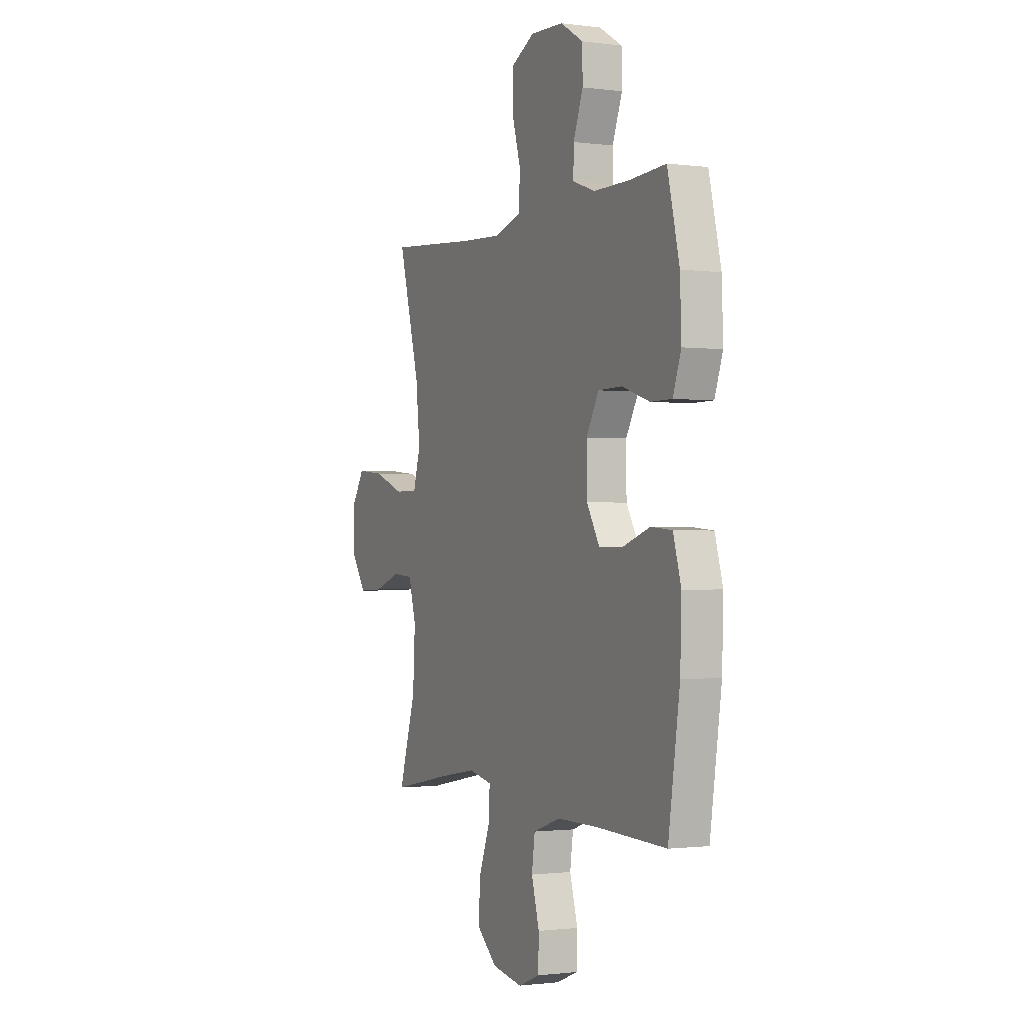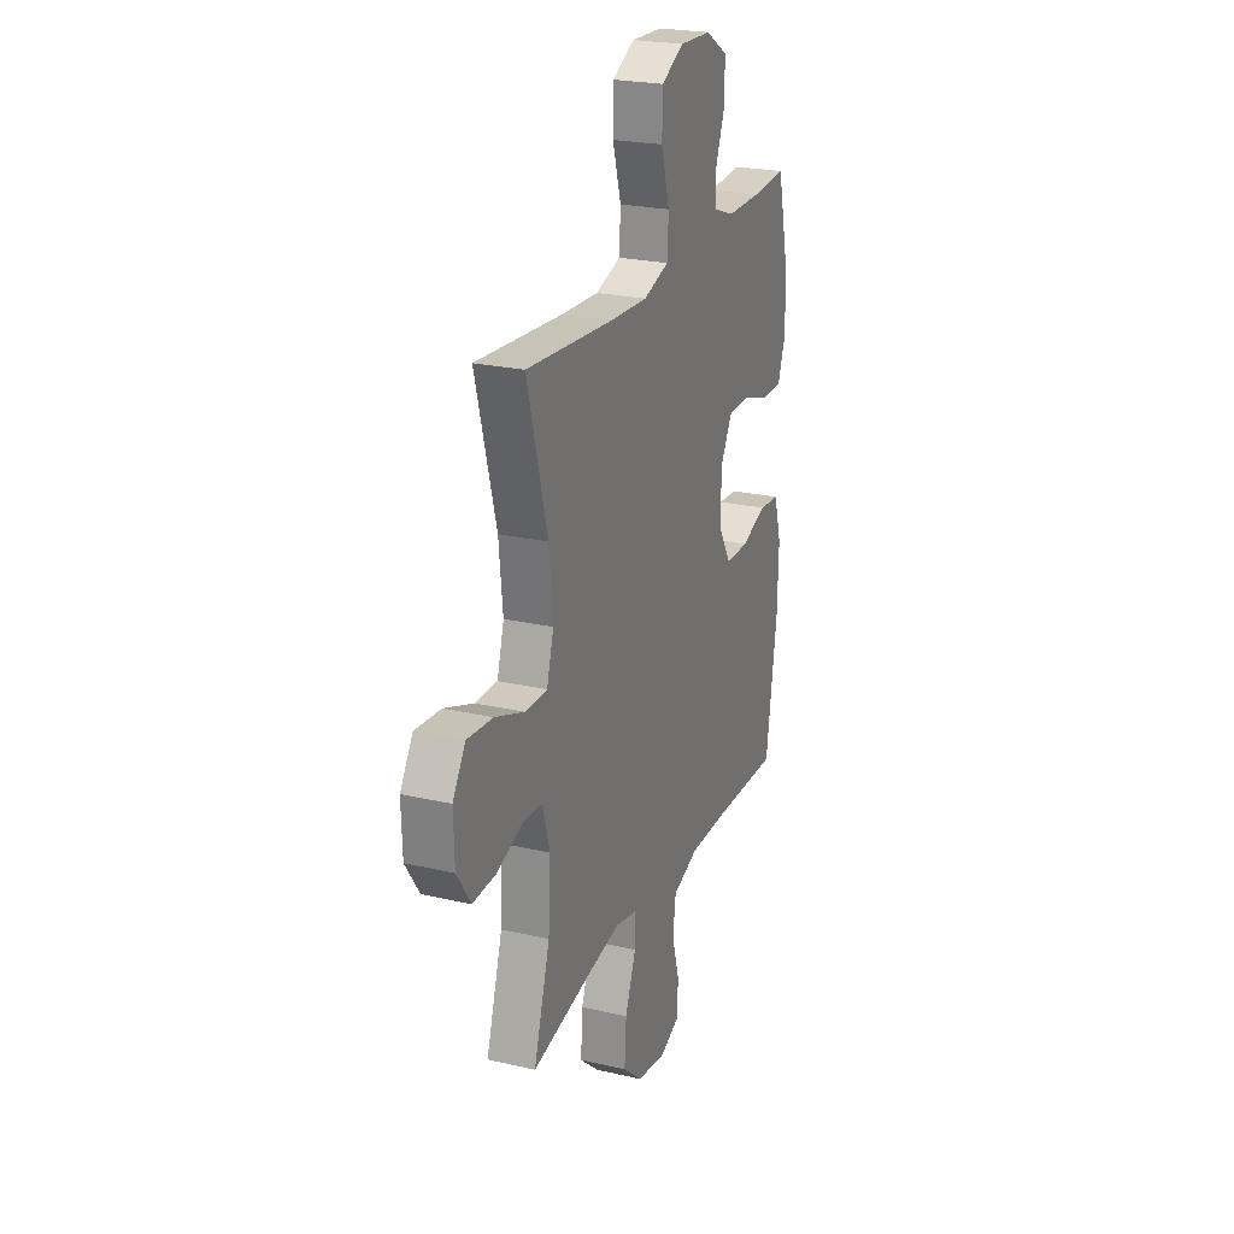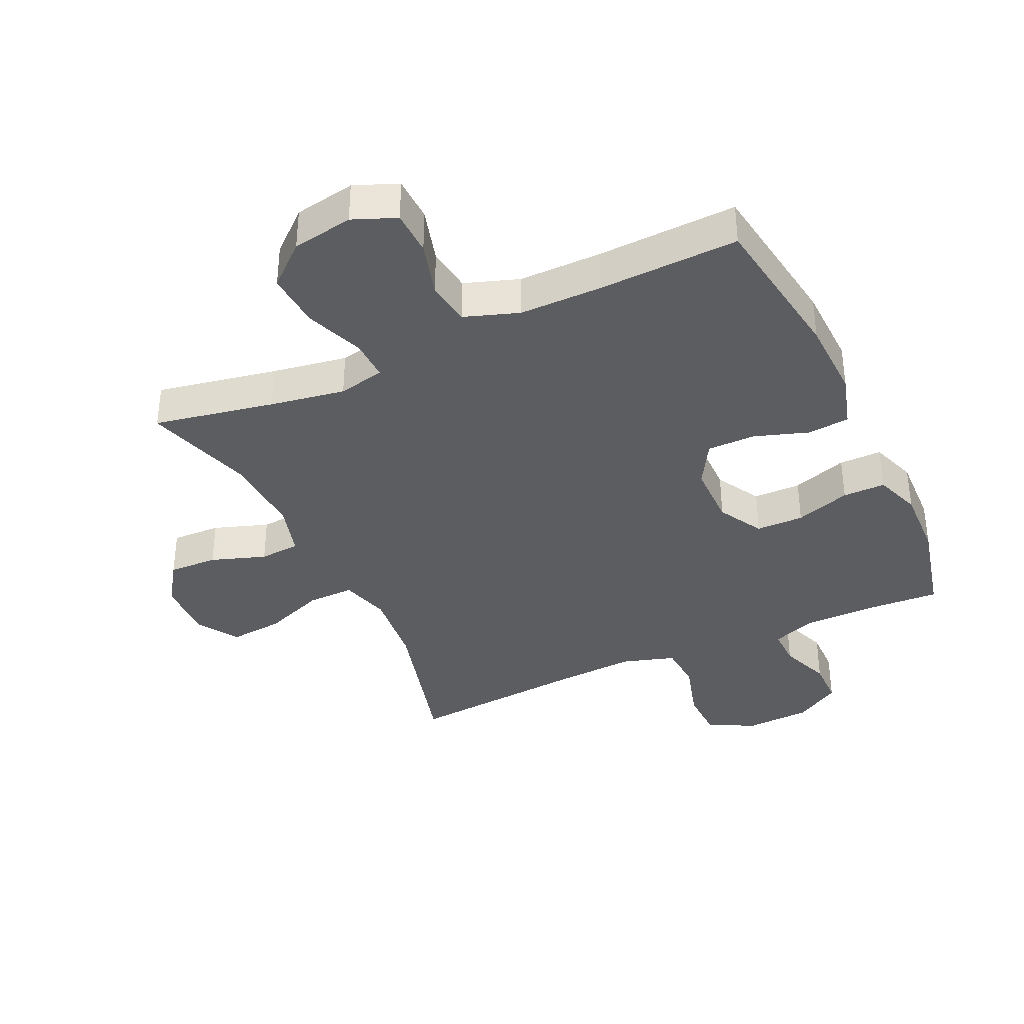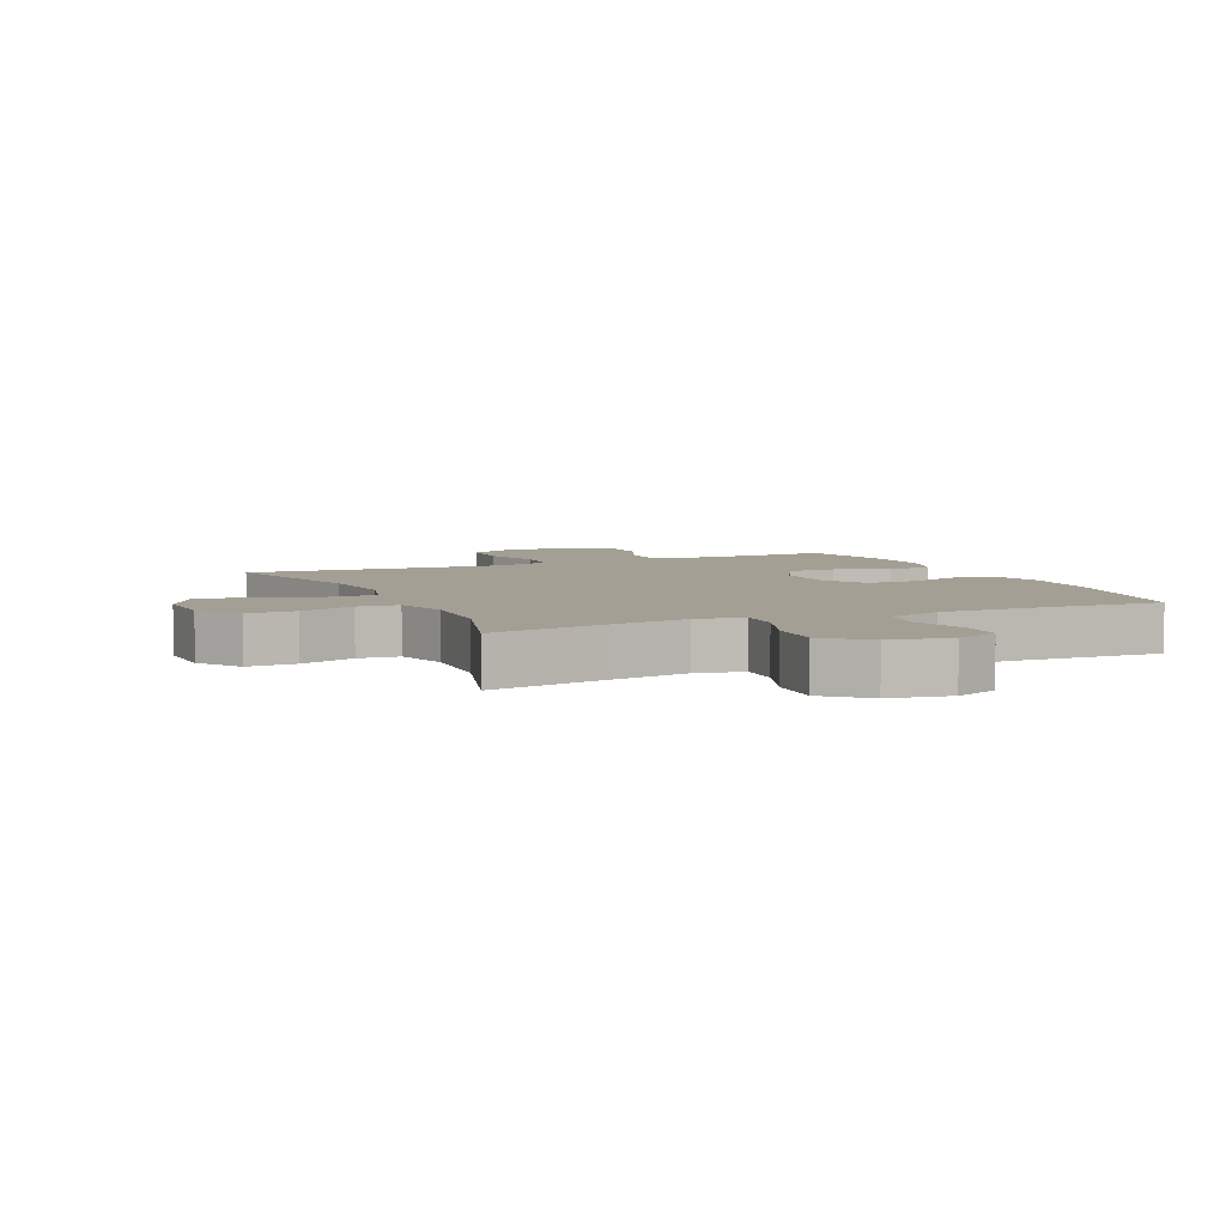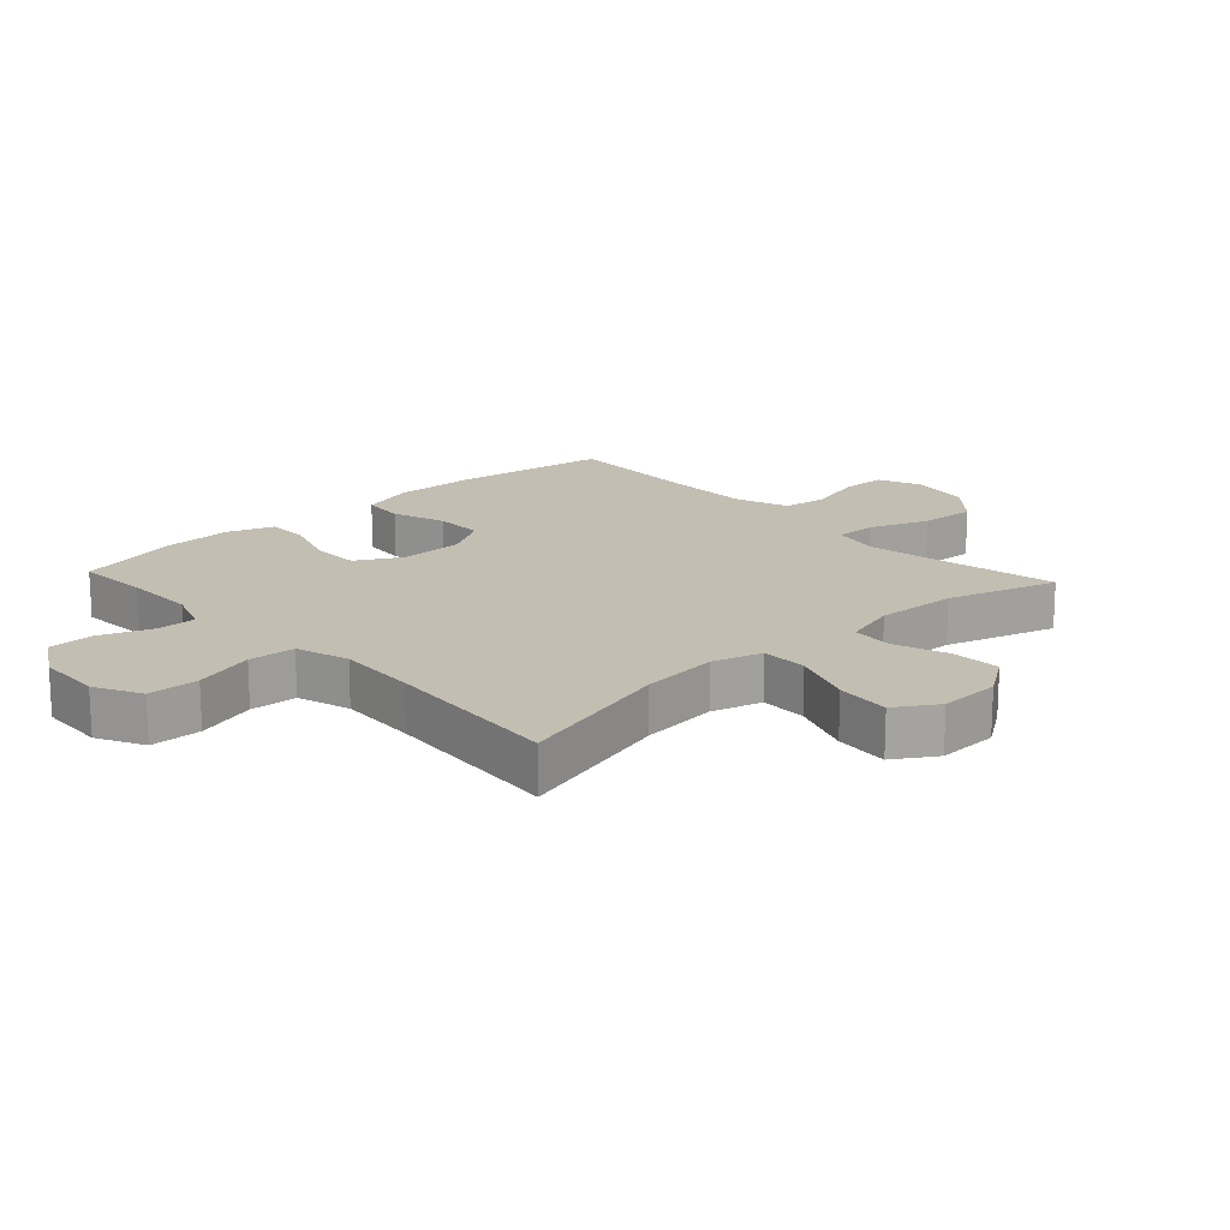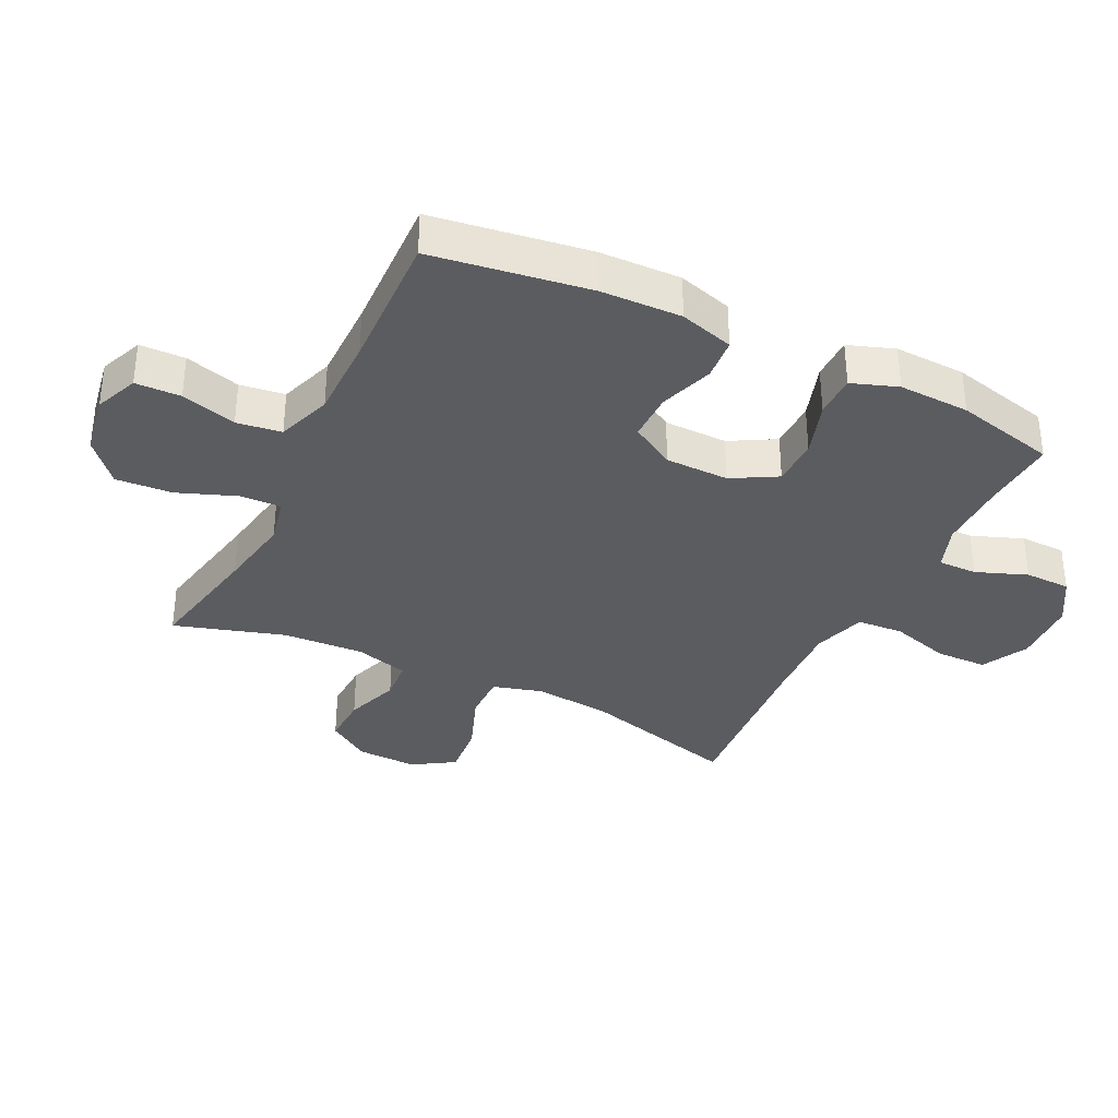
<metadata>
{"format":"obj","ext":"obj","renderer":"f3d","projection":"perspective","resolution":1024,"background":"white","views":[{"elev":-1.2,"azim":-115.5,"up":"+Z"},{"elev":23.9,"azim":111.1,"up":"+Z"},{"elev":-37.0,"azim":-155.0,"up":"+Y"},{"elev":5.5,"azim":155.9,"up":"+Y"},{"elev":17.4,"azim":47.2,"up":"+Y"},{"elev":-34.8,"azim":-116.1,"up":"+Y"}]}
</metadata>
<code>
v -0.5 0.07 -0.5
v -0.537 0.07 -0.252
v -0.541 0.07 -0.123
v -0.516 0.07 -0.037
v -0.449 0.07 -0.031
v -0.363 0.07 -0.06
v -0.286 0.07 -0.06
v -0.245 0.07 0.01
v -0.244 0.07 0.111
v -0.284 0.07 0.182
v -0.36 0.07 0.183
v -0.448 0.07 0.154
v -0.516 0.07 0.154
v -0.542 0.07 0.227
v -0.538 0.07 0.34
v -0.5 0.07 0.5
v -0.384 0.07 0.493
v -0.27 0.07 0.493
v -0.199 0.07 0.519
v -0.2 0.07 0.581
v -0.231 0.07 0.662
v -0.23 0.07 0.735
v -0.157 0.07 0.779
v -0.052 0.07 0.784
v 0.022 0.07 0.746
v 0.024 0.07 0.665
v -0.004 0.07 0.569
v 0.001 0.07 0.495
v 0.085 0.07 0.469
v 0.212 0.07 0.476
v 0.5 0.07 0.5
v 0.432 0.07 0.249
v 0.419 0.07 0.125
v 0.442 0.07 0.046
v 0.516 0.07 0.047
v 0.614 0.07 0.084
v 0.7 0.07 0.092
v 0.742 0.07 0.026
v 0.739 0.07 -0.071
v 0.693 0.07 -0.139
v 0.615 0.07 -0.136
v 0.528 0.07 -0.106
v 0.463 0.07 -0.111
v 0.439 0.07 -0.196
v 0.446 0.07 -0.325
v 0.5 0.07 -0.5
v 0.308 0.07 -0.463
v 0.189 0.07 -0.443
v 0.115 0.07 -0.459
v 0.117 0.07 -0.524
v 0.153 0.07 -0.618
v 0.159 0.07 -0.707
v 0.094 0.07 -0.764
v -0.003 0.07 -0.781
v -0.072 0.07 -0.753
v -0.074 0.07 -0.681
v -0.049 0.07 -0.593
v -0.059 0.07 -0.522
v -0.146 0.07 -0.492
v -0.277 0.07 -0.492
v -0.5 0 -0.5
v -0.537 0 -0.252
v -0.541 0 -0.123
v -0.516 0 -0.037
v -0.449 0 -0.031
v -0.363 0 -0.06
v -0.286 0 -0.06
v -0.245 0 0.01
v -0.244 0 0.111
v -0.284 0 0.182
v -0.36 0 0.183
v -0.448 0 0.154
v -0.516 0 0.154
v -0.542 0 0.227
v -0.538 0 0.34
v -0.5 0 0.5
v -0.384 0 0.493
v -0.27 0 0.493
v -0.199 0 0.519
v -0.2 0 0.581
v -0.231 0 0.662
v -0.23 0 0.735
v -0.157 0 0.779
v -0.052 0 0.784
v 0.022 0 0.746
v 0.024 0 0.665
v -0.004 0 0.569
v 0.001 0 0.495
v 0.085 0 0.469
v 0.212 0 0.476
v 0.5 0 0.5
v 0.432 0 0.249
v 0.419 0 0.125
v 0.442 0 0.046
v 0.516 0 0.047
v 0.614 0 0.084
v 0.7 0 0.092
v 0.742 0 0.026
v 0.739 0 -0.071
v 0.693 0 -0.139
v 0.615 0 -0.136
v 0.528 0 -0.106
v 0.463 0 -0.111
v 0.439 0 -0.196
v 0.446 0 -0.325
v 0.5 0 -0.5
v 0.308 0 -0.463
v 0.189 0 -0.443
v 0.115 0 -0.459
v 0.117 0 -0.524
v 0.153 0 -0.618
v 0.159 0 -0.707
v 0.094 0 -0.764
v -0.003 0 -0.781
v -0.072 0 -0.753
v -0.074 0 -0.681
v -0.049 0 -0.593
v -0.059 0 -0.522
v -0.146 0 -0.492
v -0.277 0 -0.492
f 54 55 56 57
f 54 57 58
f 53 54 58
f 50 51 52 53
f 49 50 53 58
f 45 46 47
f 44 45 47 48
f 43 44 48 49
f 39 40 41 42
f 39 42 43
f 38 39 43
f 35 36 37 38
f 34 35 38 43
f 33 34 43 49
f 30 31 32
f 29 30 32 33
f 28 29 33 49
f 24 25 26 27
f 24 27 28
f 20 21 22 23
f 19 20 23 24
f 14 15 16 17
f 14 17 18
f 11 12 13 14
f 10 11 14 18
f 9 10 18 19
f 3 4 5 6
f 3 6 7
f 60 1 2 3
f 59 60 3 7
f 8 9 19 24
f 8 24 28 49
f 49 58 59
f 7 8 49 59
f 117 116 115 114
f 118 117 114
f 118 114 113
f 113 112 111 110
f 118 113 110 109
f 107 106 105
f 108 107 105 104
f 109 108 104 103
f 102 101 100 99
f 103 102 99
f 103 99 98
f 98 97 96 95
f 103 98 95 94
f 109 103 94 93
f 92 91 90
f 93 92 90 89
f 109 93 89 88
f 87 86 85 84
f 88 87 84
f 83 82 81 80
f 84 83 80 79
f 77 76 75 74
f 78 77 74
f 74 73 72 71
f 78 74 71 70
f 79 78 70 69
f 66 65 64 63
f 67 66 63
f 63 62 61 120
f 67 63 120 119
f 84 79 69 68
f 109 88 84 68
f 119 118 109
f 119 109 68 67
f 1 61 62 2
f 2 62 63 3
f 3 63 64 4
f 4 64 65 5
f 5 65 66 6
f 6 66 67 7
f 7 67 68 8
f 8 68 69 9
f 9 69 70 10
f 10 70 71 11
f 11 71 72 12
f 12 72 73 13
f 13 73 74 14
f 14 74 75 15
f 15 75 76 16
f 16 76 77 17
f 17 77 78 18
f 18 78 79 19
f 19 79 80 20
f 20 80 81 21
f 21 81 82 22
f 22 82 83 23
f 23 83 84 24
f 24 84 85 25
f 25 85 86 26
f 26 86 87 27
f 27 87 88 28
f 28 88 89 29
f 29 89 90 30
f 30 90 91 31
f 31 91 92 32
f 32 92 93 33
f 33 93 94 34
f 34 94 95 35
f 35 95 96 36
f 36 96 97 37
f 37 97 98 38
f 38 98 99 39
f 39 99 100 40
f 40 100 101 41
f 41 101 102 42
f 42 102 103 43
f 43 103 104 44
f 44 104 105 45
f 45 105 106 46
f 46 106 107 47
f 47 107 108 48
f 48 108 109 49
f 49 109 110 50
f 50 110 111 51
f 51 111 112 52
f 52 112 113 53
f 53 113 114 54
f 54 114 115 55
f 55 115 116 56
f 56 116 117 57
f 57 117 118 58
f 58 118 119 59
f 59 119 120 60
f 60 120 61 1

</code>
